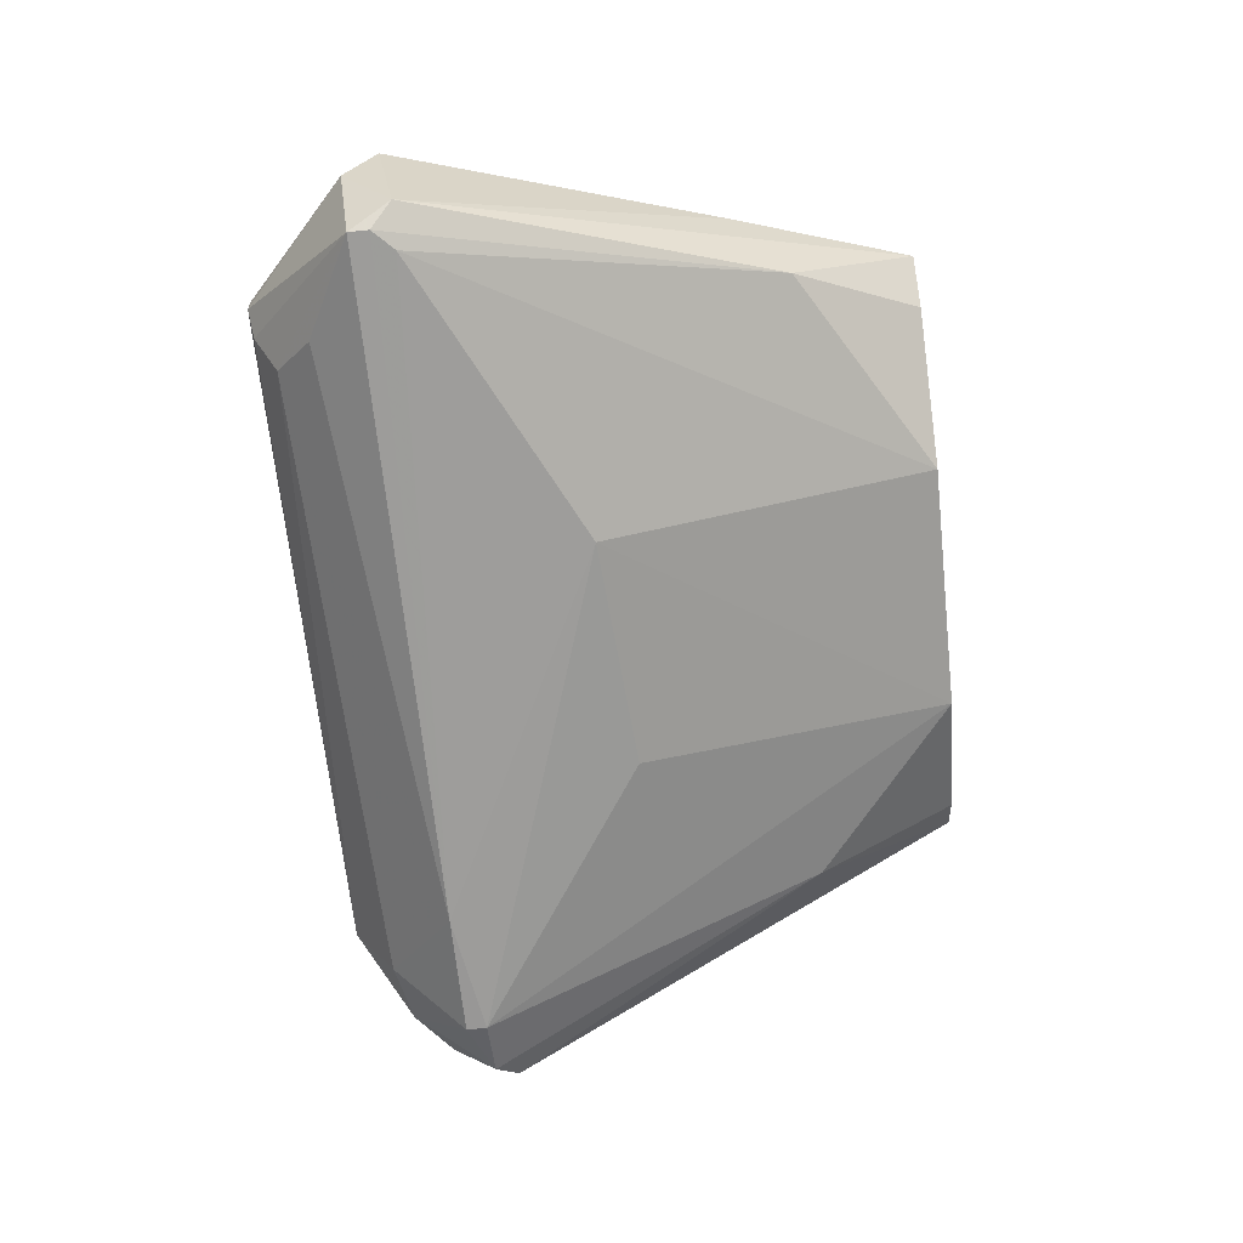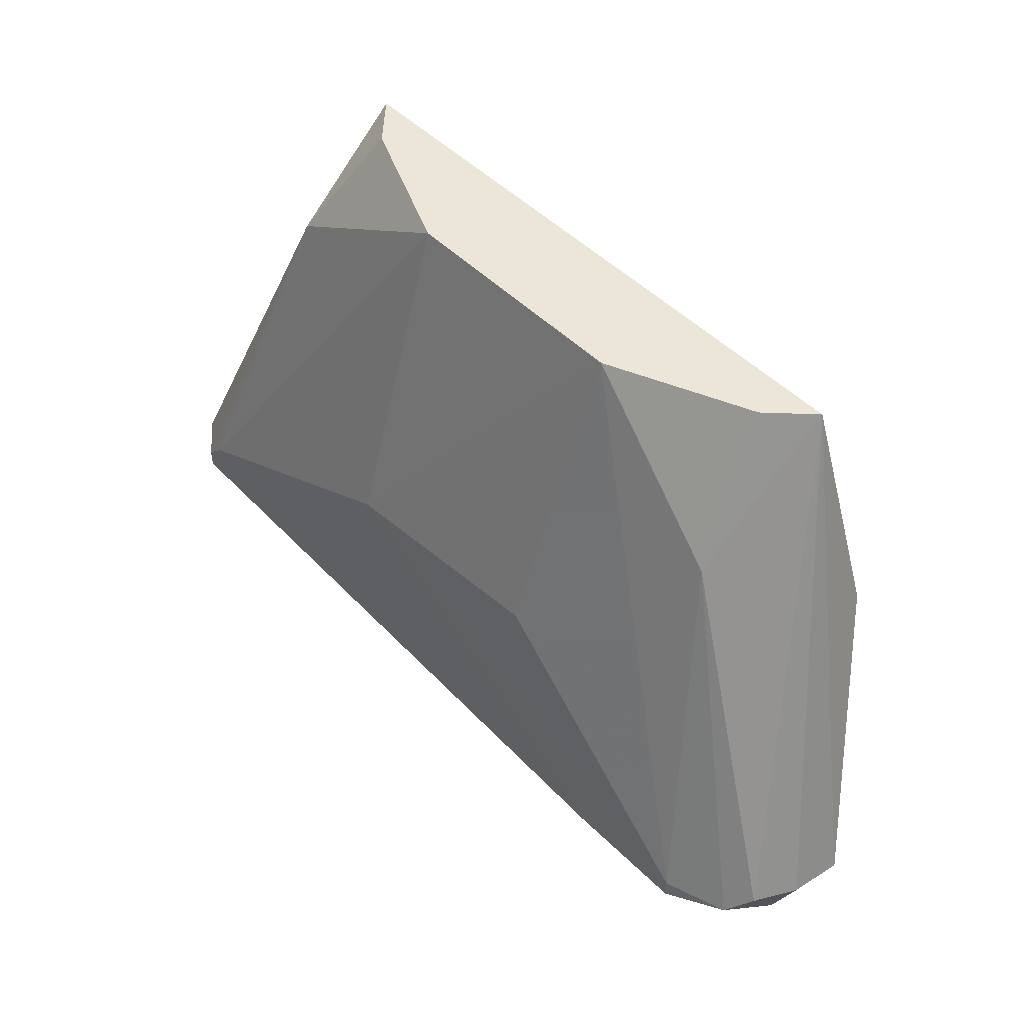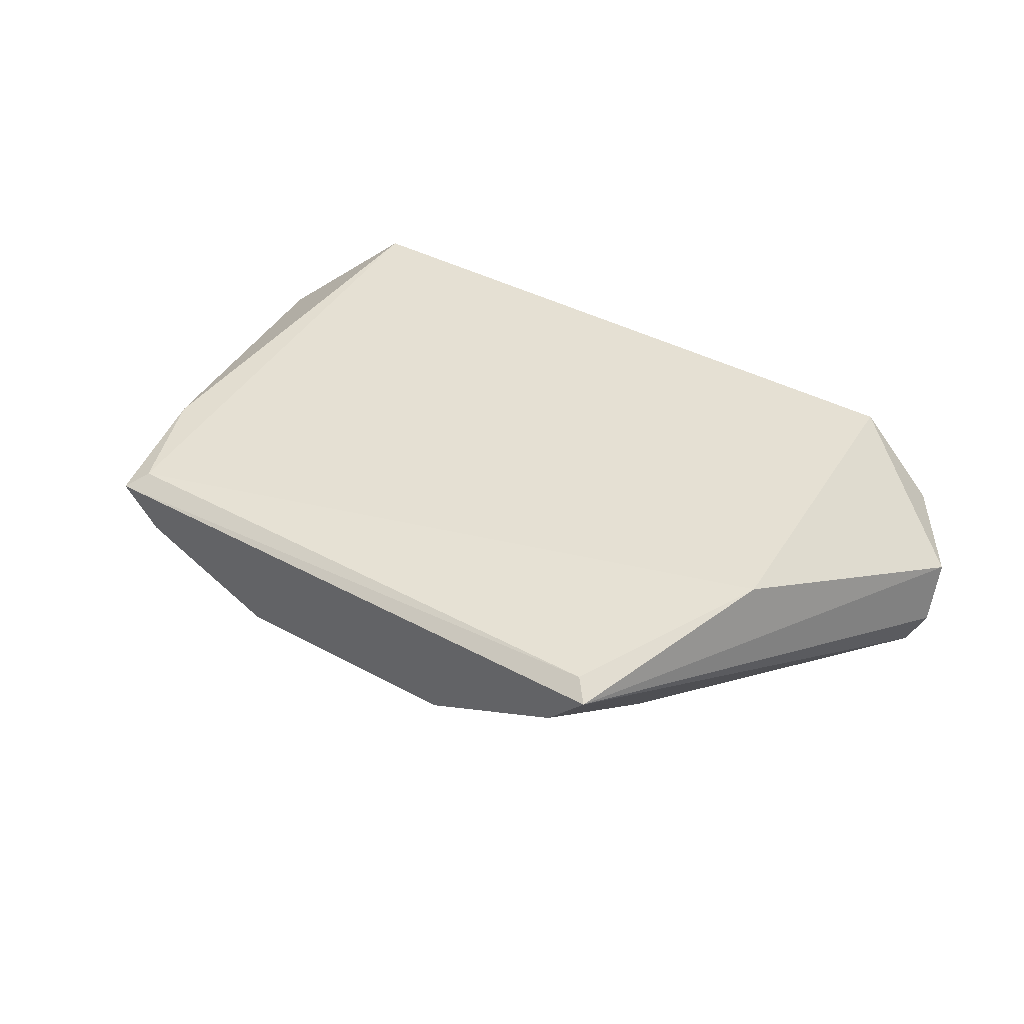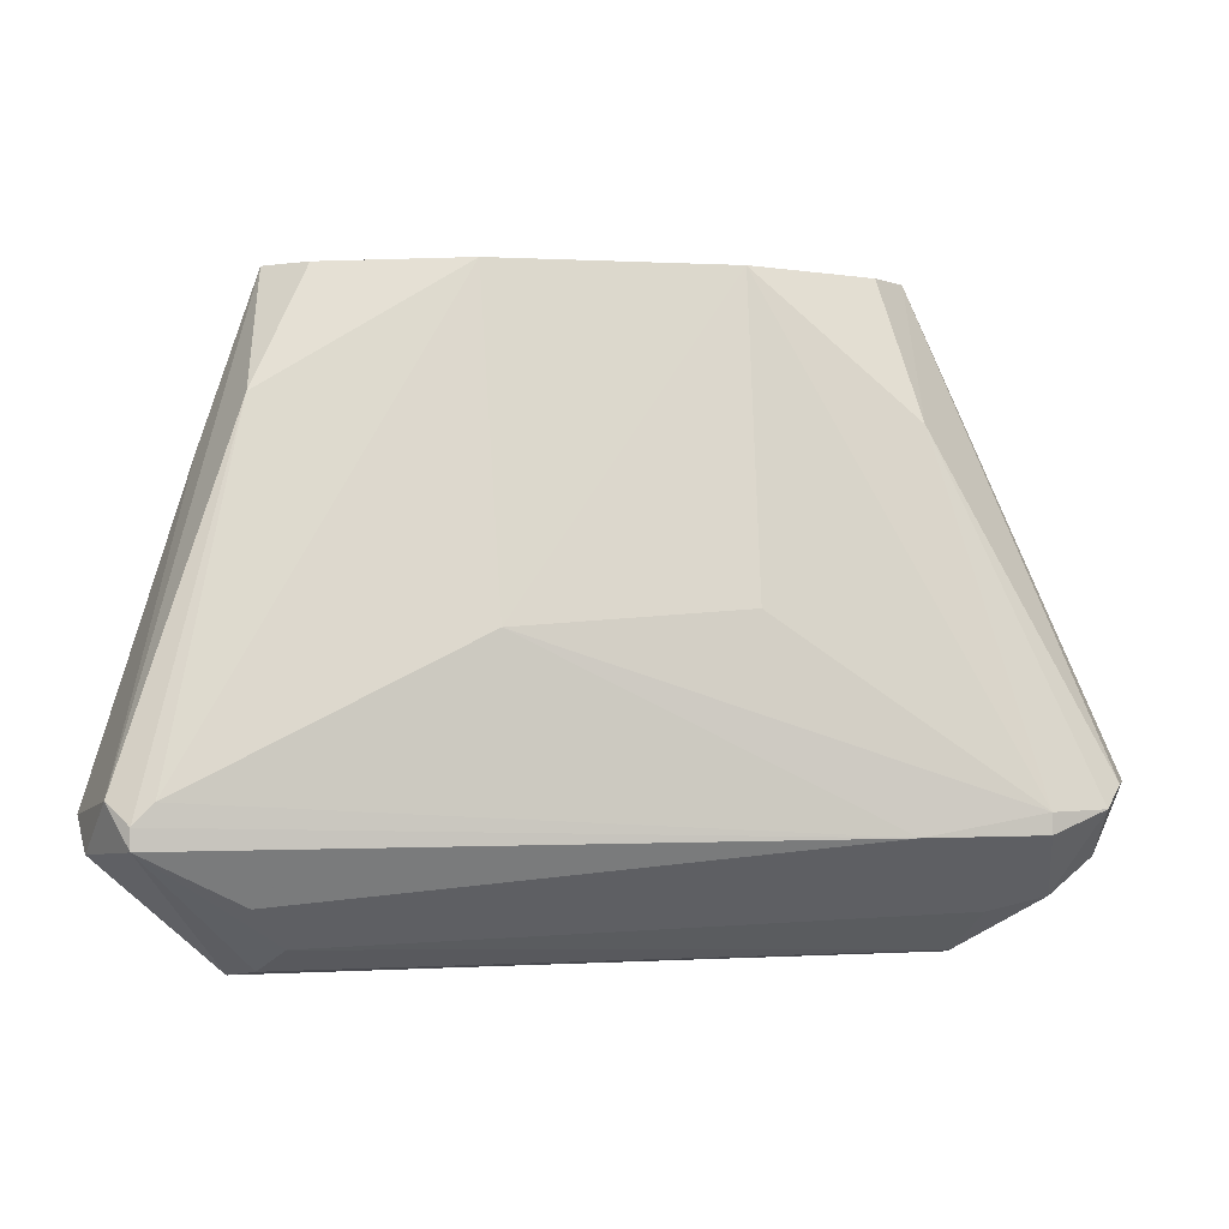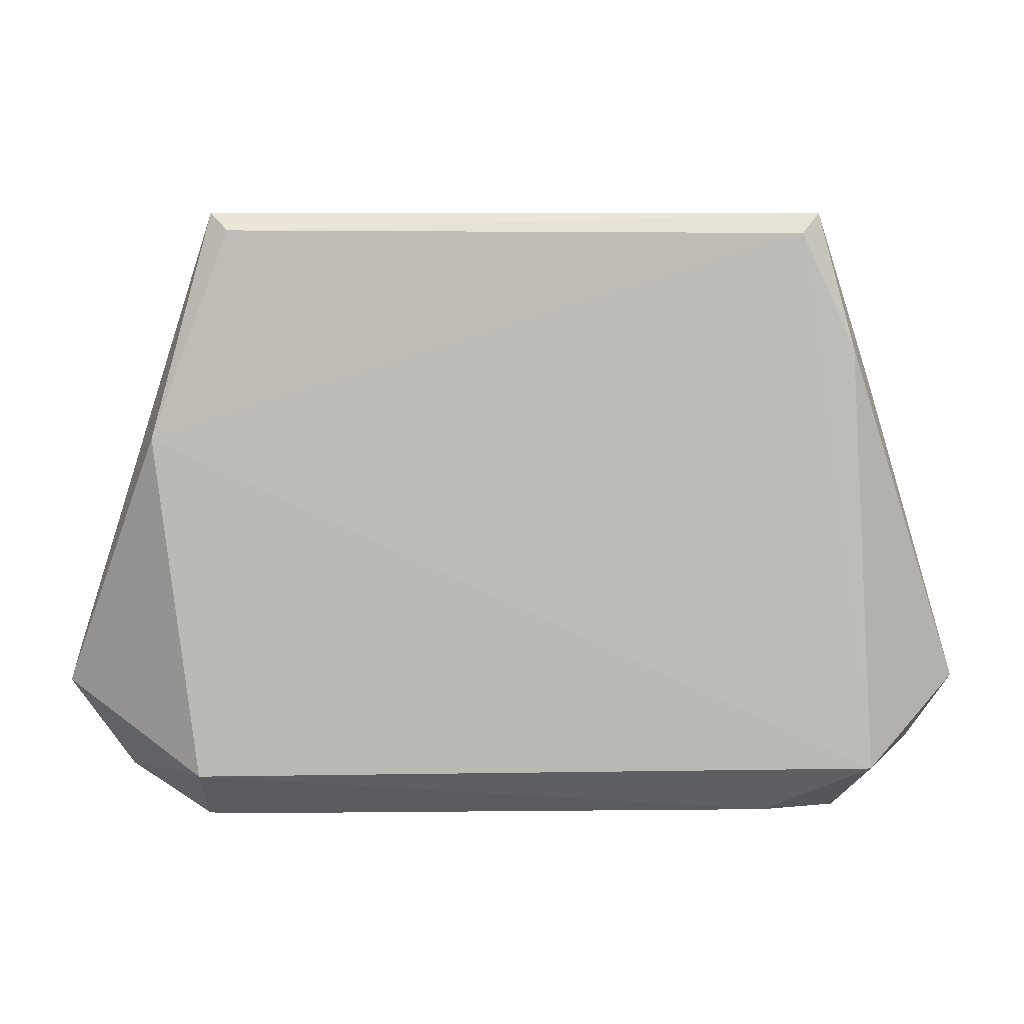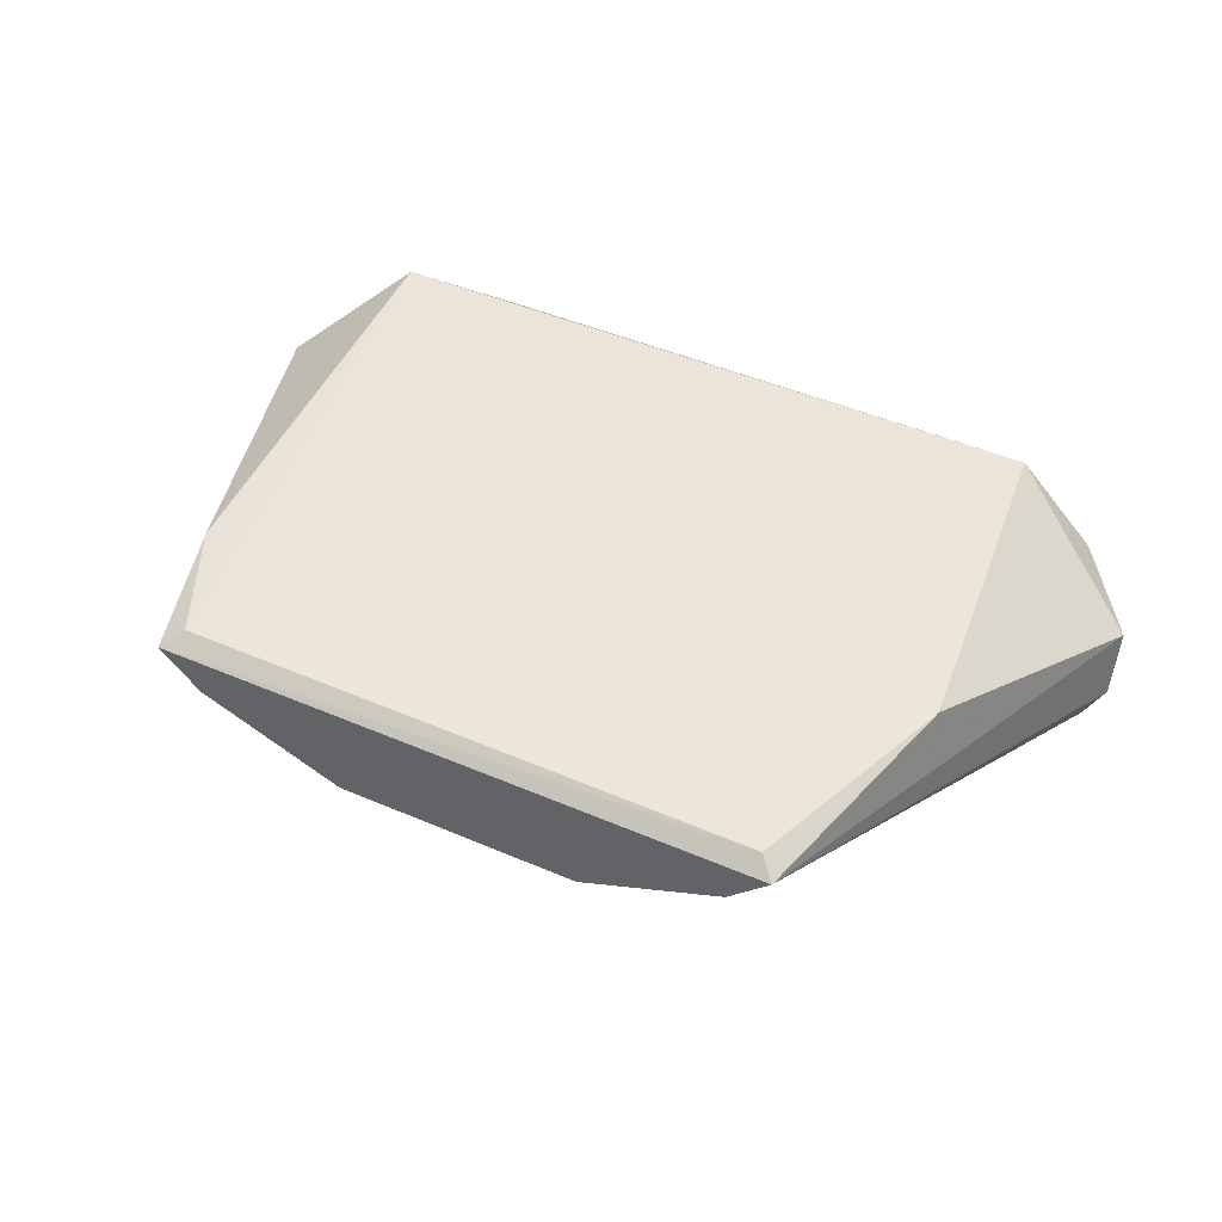
<metadata>
{"format":"obj","ext":"obj","renderer":"f3d","projection":"perspective","resolution":1024,"background":"white","views":[{"elev":-68.3,"azim":96.2,"up":"+Z"},{"elev":49.1,"azim":-132.6,"up":"+Y"},{"elev":38.0,"azim":-145.0,"up":"+Z"},{"elev":0.1,"azim":167.3,"up":"+Y"},{"elev":7.2,"azim":-2.8,"up":"+Y"},{"elev":45.5,"azim":-153.6,"up":"+Z"}]}
</metadata>
<code>
v -0.5134 -0.9086 -0.9112
v 0.4481 -0.03114 -0.6465
v 0.5332 -0.2125 -0.648
v 0.6667 -0.7618 -0.9841
v 0.5715 -0.8889 -0.6349
v -0.4761 -9.9e-05 -0.6667
v -0.5078 -0.8889 -0.6349
v -0.1903 -9.9e-05 -0.8254
v -0.6666 -0.7618 -0.9841
v 0.5329 -0.9807 -0.7959
v 0.1905 -9.9e-05 -0.8254
v 0.1875 -0.508 -0.9838
v -0.5712 -0.3493 -0.6349
v -0.7301 -0.7618 -0.7937
v 0.7302 -0.7618 -0.7619
v -0.5038 -0.9832 -0.766
v -0.5712 -0.7618 -1.016
v 0.5079 -0.1906 -0.8254
v 0.5107 -0.8755 -0.9385
v -0.4443 -0.2223 -0.8571
v 0.4762 -9.9e-05 -0.6667
v 0.4096 -0.9744 -0.7088
v -0.1699 -0.4832 -0.9741
v -0.3809 -0.7936 -1.016
v 0.6985 -0.7301 -0.9523
v -0.6983 -0.7301 -0.9523
v -0.4496 -0.02749 -0.6452
v -0.6862 -0.8365 -0.8851
v 0.6667 -0.7936 -0.9841
v -0.4926 -0.9729 -0.8254
v 0.4594 -0.9371 -0.8826
v -0.7301 -0.7301 -0.8888
v 0.7209 -0.8078 -0.8554
v -0.6265 -0.8964 -0.7657
v 0.635 -0.7301 -0.9841
v -0.4126 -9.9e-05 -0.7302
v -0.4684 -0.9777 -0.7373
v 0.4128 -9.9e-05 -0.7302
v 0.5345 -0.982 -0.7662
v -0.5712 -0.7936 -1.016
v -0.6193 -0.892 -0.8844
v 0.657 -0.8657 -0.7658
v 0.5697 -0.2686 -0.7057
v 0.4957 -0.9731 -0.8254
f 30 31 44
f 3 2 5
f 8 6 11
f 8 11 12
f 5 2 13
f 7 5 13
f 13 6 14
f 7 13 14
f 3 5 15
f 8 17 20
f 17 9 20
f 2 3 21
f 11 6 21
f 5 7 22
f 8 12 23
f 17 8 23
f 12 17 23
f 17 12 24
f 4 18 25
f 18 21 25
f 6 20 26
f 20 9 26
f 13 2 27
f 6 13 27
f 2 21 27
f 21 6 27
f 26 9 28
f 24 4 29
f 19 24 29
f 4 25 29
f 10 16 30
f 1 24 31
f 24 19 31
f 19 29 31
f 30 1 31
f 14 6 32
f 6 26 32
f 28 14 32
f 26 28 32
f 25 15 33
f 10 29 33
f 29 25 33
f 7 14 34
f 16 7 34
f 14 28 34
f 12 11 35
f 11 18 35
f 18 4 35
f 4 24 35
f 24 12 35
f 6 8 36
f 20 6 36
f 8 20 36
f 7 16 37
f 22 7 37
f 16 22 37
f 18 11 38
f 11 21 38
f 21 18 38
f 16 10 39
f 5 22 39
f 22 16 39
f 10 33 39
f 9 17 40
f 24 1 40
f 17 24 40
f 28 9 41
f 30 16 41
f 1 30 41
f 16 34 41
f 34 28 41
f 9 40 41
f 40 1 41
f 15 5 42
f 33 15 42
f 5 39 42
f 39 33 42
f 3 15 43
f 21 3 43
f 15 25 43
f 25 21 43
f 29 10 44
f 10 30 44
f 31 29 44

</code>
